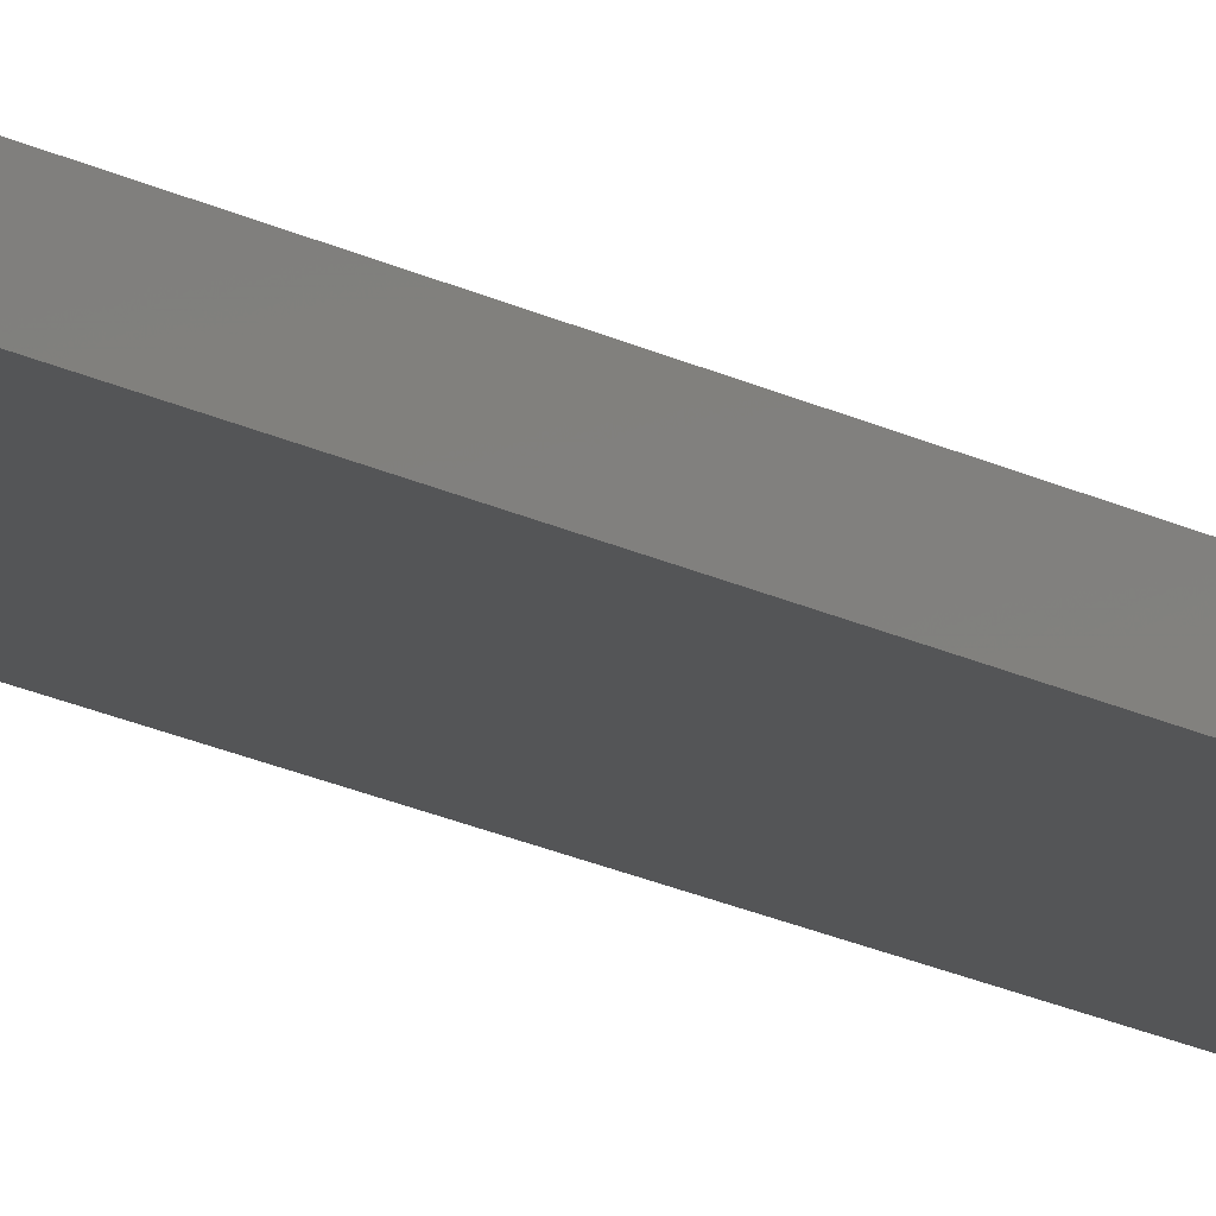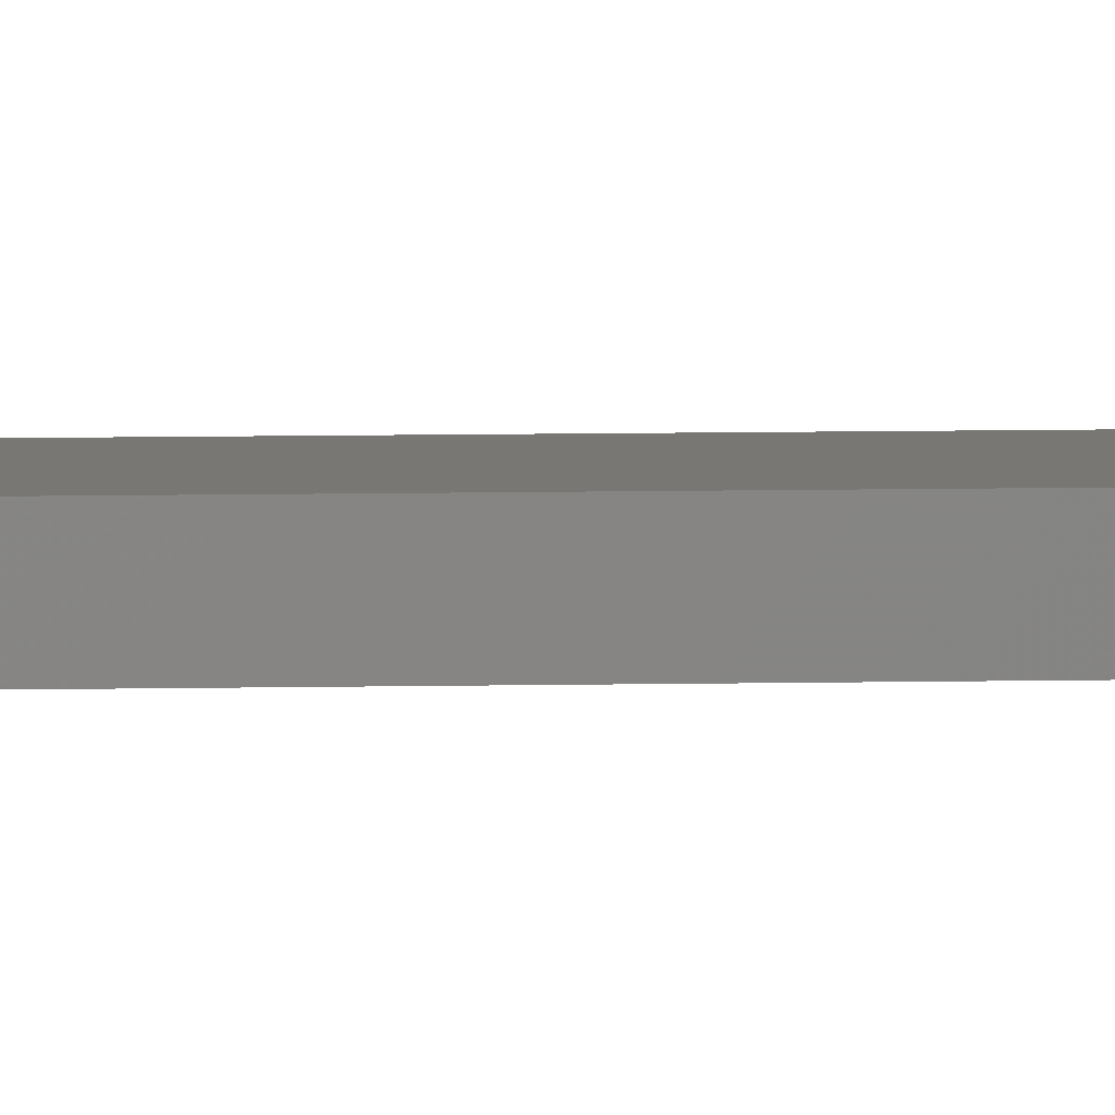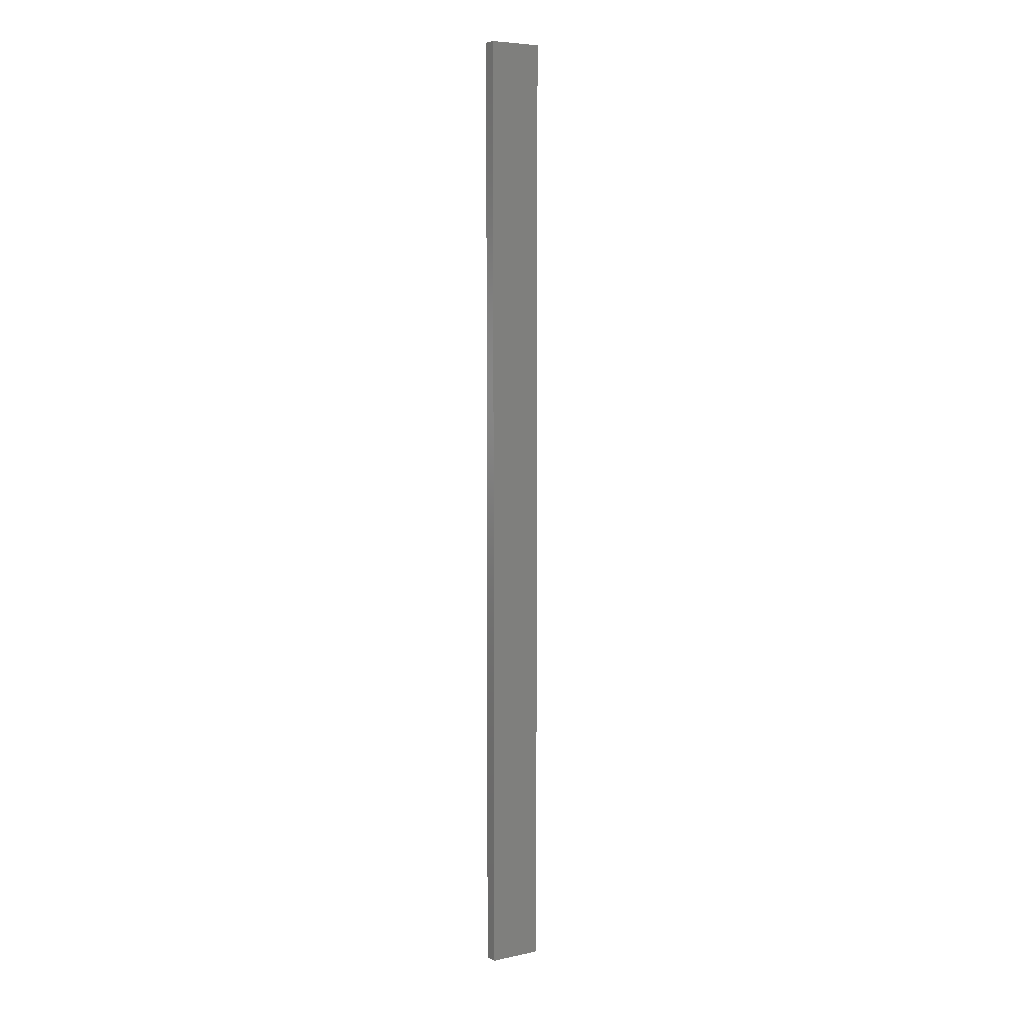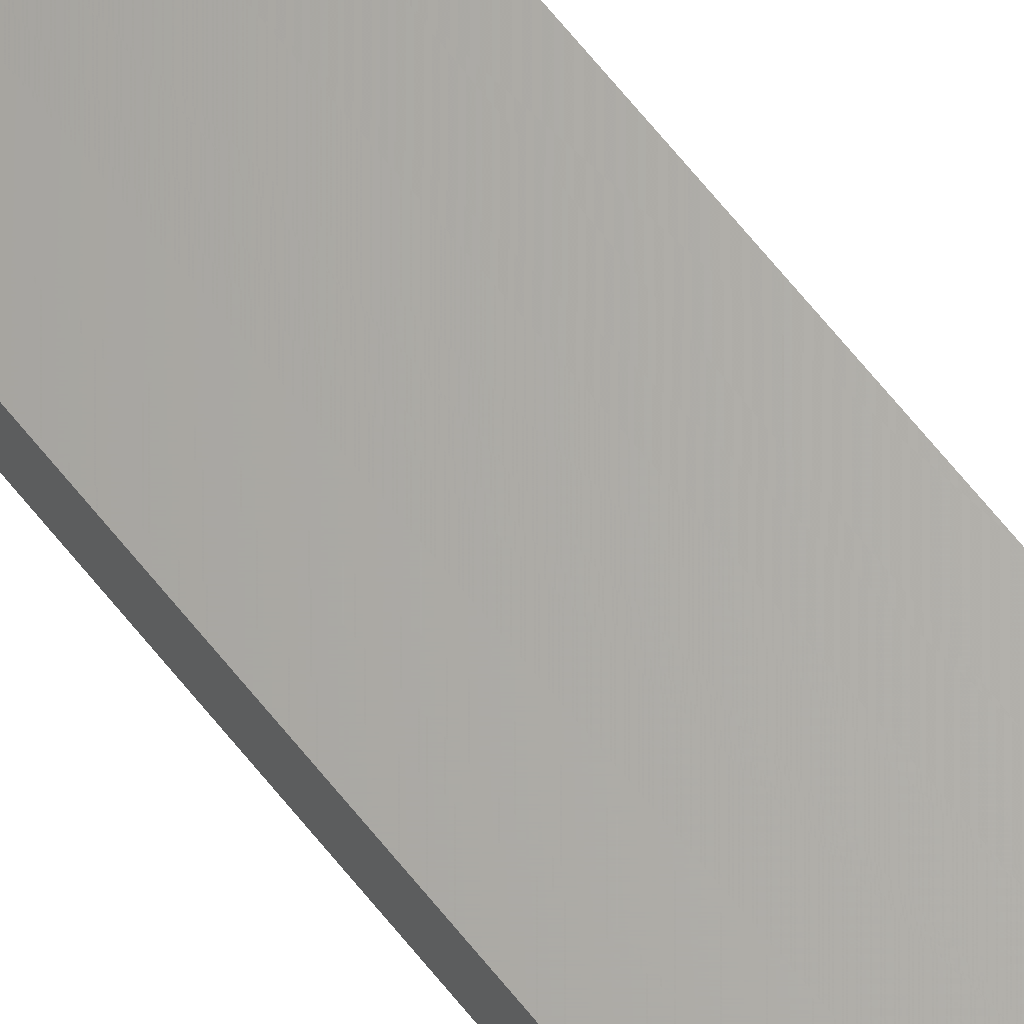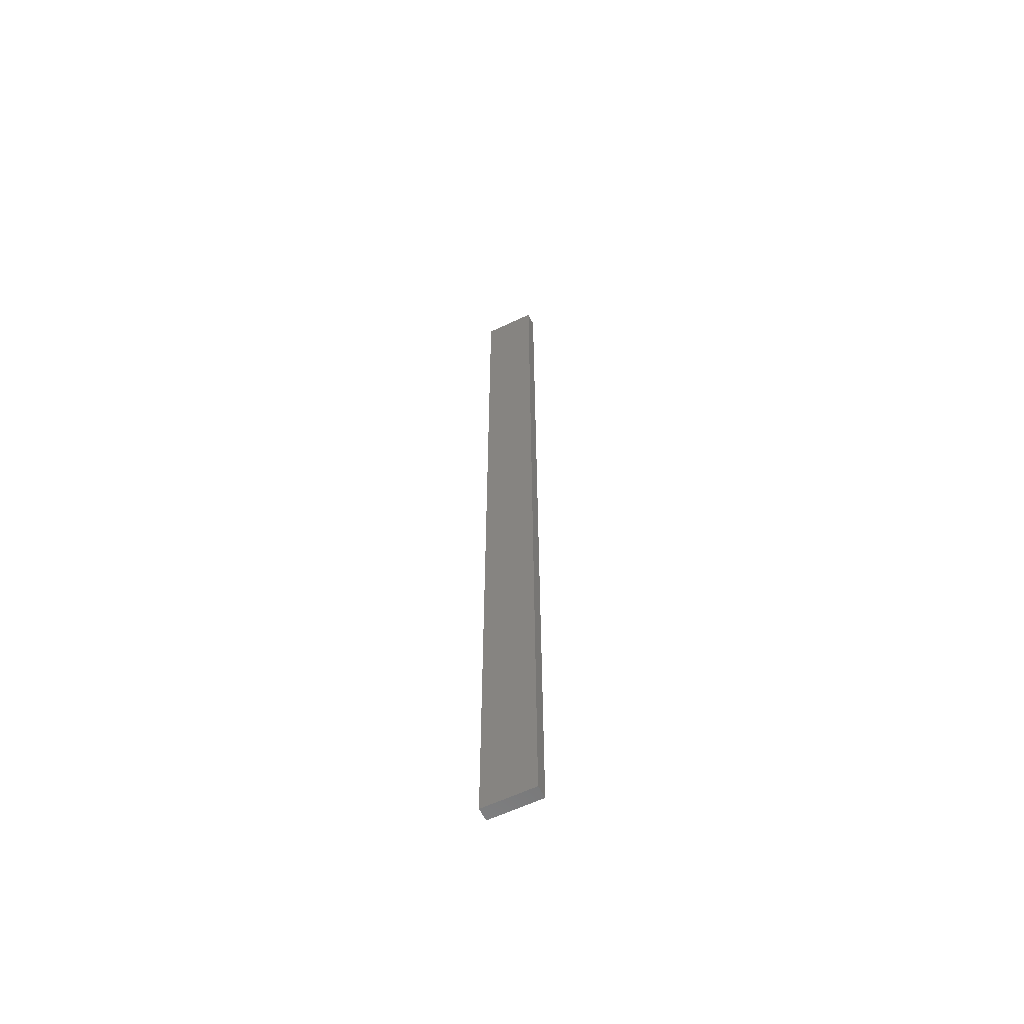
<metadata>
{"format":"stl","ext":"stl","renderer":"f3d","projection":"perspective","resolution":1024,"background":"white","views":[{"elev":-13.5,"azim":36.3,"up":"+Y"},{"elev":4.5,"azim":-96.0,"up":"+Y"},{"elev":6.3,"azim":-32.1,"up":"+Z"},{"elev":65.1,"azim":-38.4,"up":"+Y"},{"elev":-60.4,"azim":-154.0,"up":"+Z"}]}
</metadata>
<code>
# stl→obj: 16 verts, 28 faces
v -0.4731 -4.301 -49.48
v -0.4064 -4.301 -49.48
v -0.4064 -4.301 -45.89
v -0.4731 -4.301 -45.89
v -0.5398 -4.301 -49.48
v -0.5398 -4.301 -45.89
v -0.6064 -4.301 -49.48
v -0.6064 -4.301 -45.89
v -0.6064 -4.251 -45.89
v -0.6064 -4.251 -49.48
v -0.4065 -4.251 -45.89
v -0.4065 -4.251 -49.48
v -0.4731 -4.251 -45.89
v -0.4731 -4.251 -49.48
v -0.5398 -4.251 -49.48
v -0.5398 -4.251 -45.89
f 1 2 3
f 1 3 4
f 5 4 6
f 5 1 4
f 7 6 8
f 7 5 6
f 7 9 10
f 8 9 7
f 11 12 13
f 12 14 13
f 13 15 16
f 14 15 13
f 16 10 9
f 15 10 16
f 12 3 2
f 11 3 12
f 16 9 8
f 6 16 8
f 4 13 16
f 4 16 6
f 3 11 13
f 3 13 4
f 10 15 7
f 15 5 7
f 14 1 15
f 15 1 5
f 12 2 14
f 14 2 1

</code>
